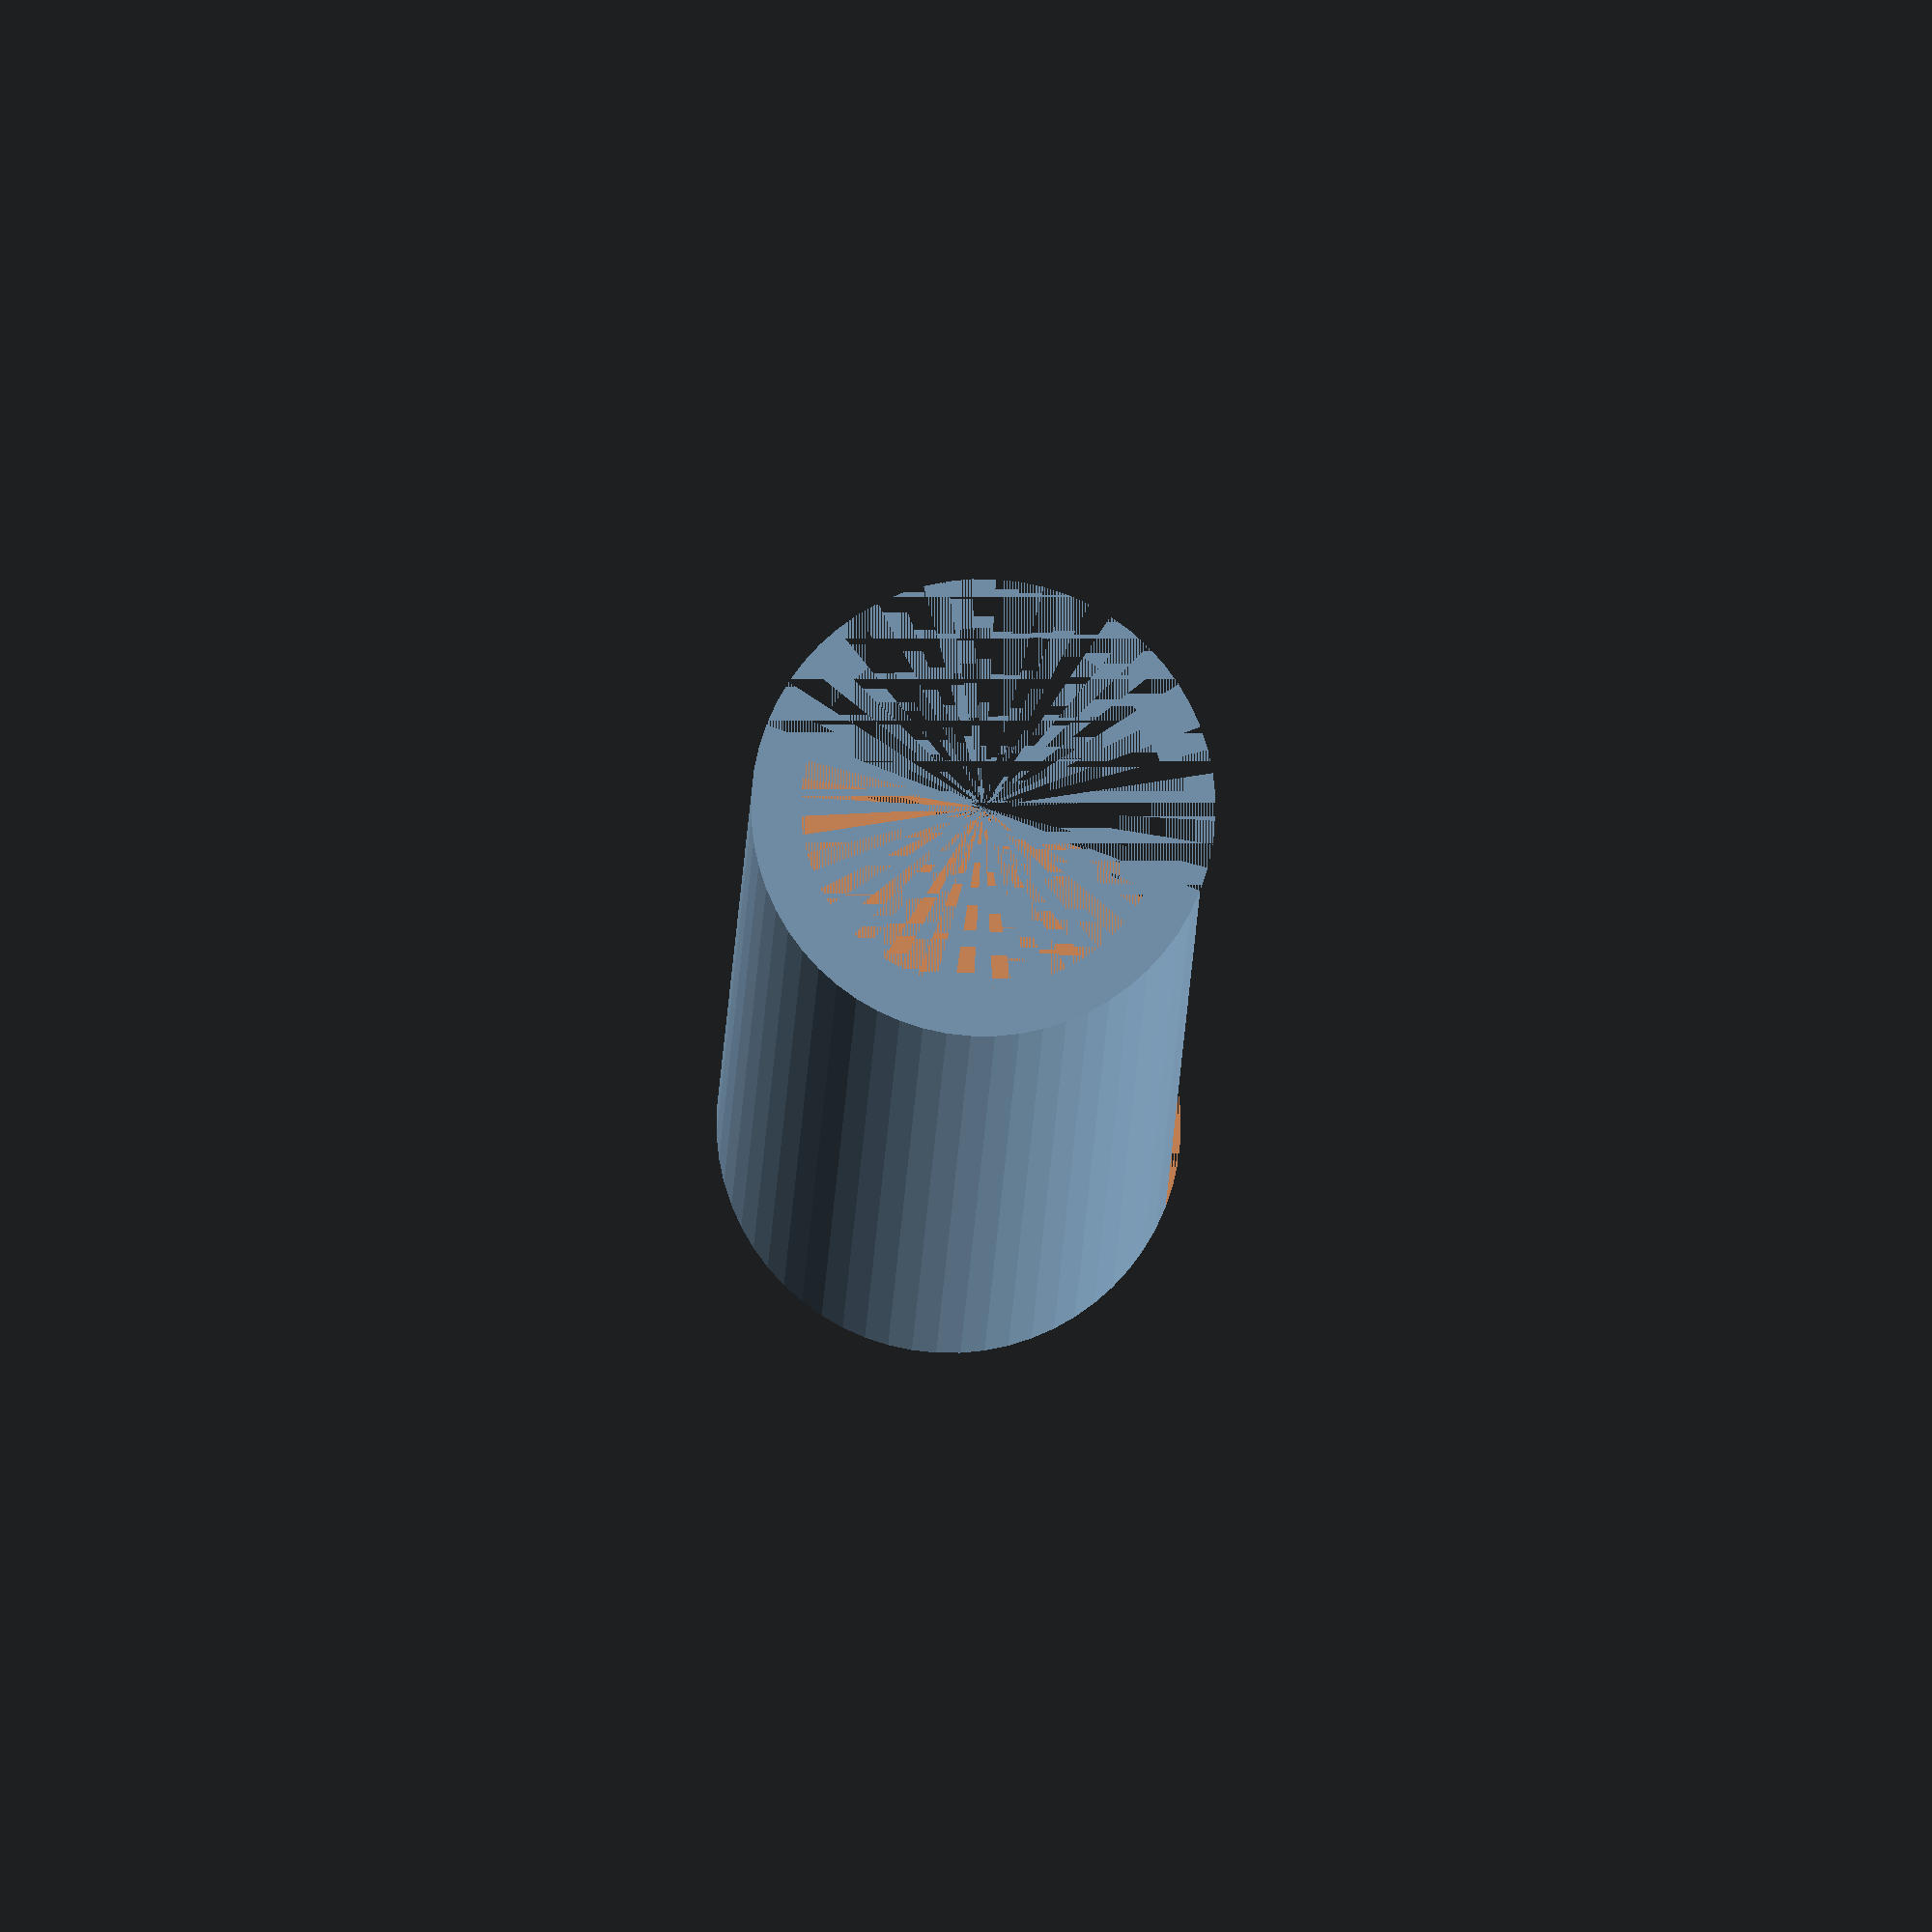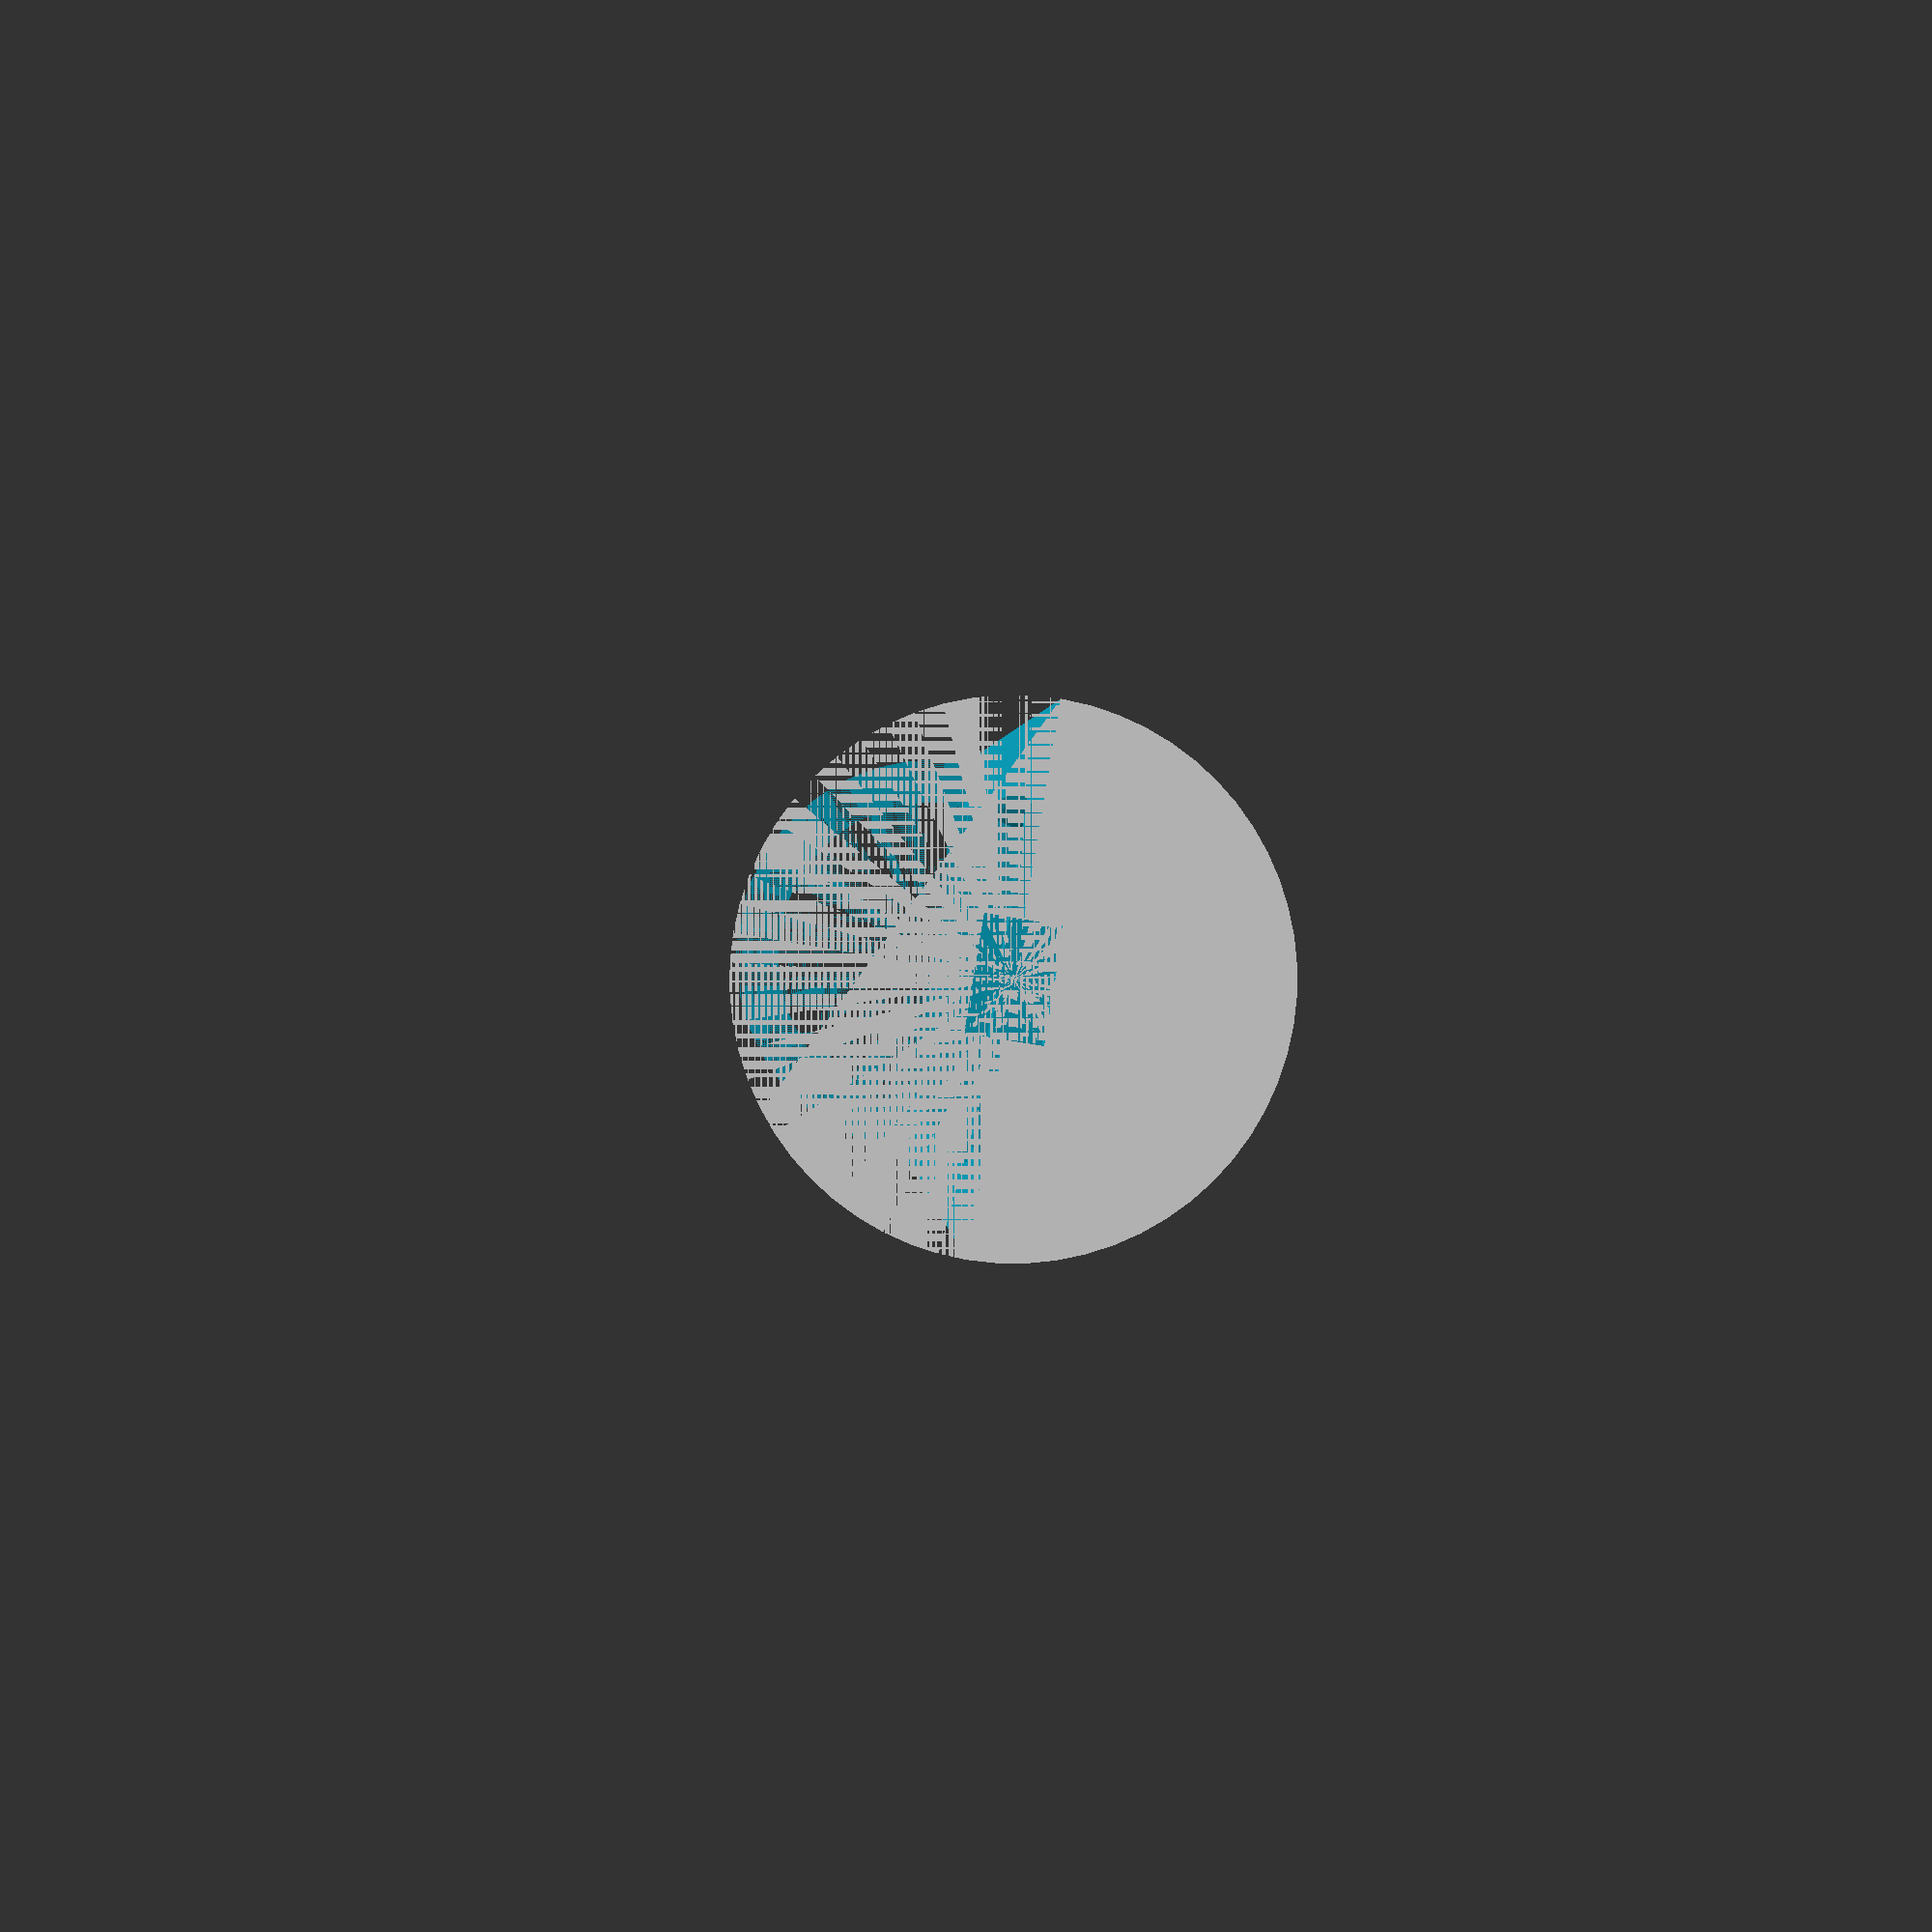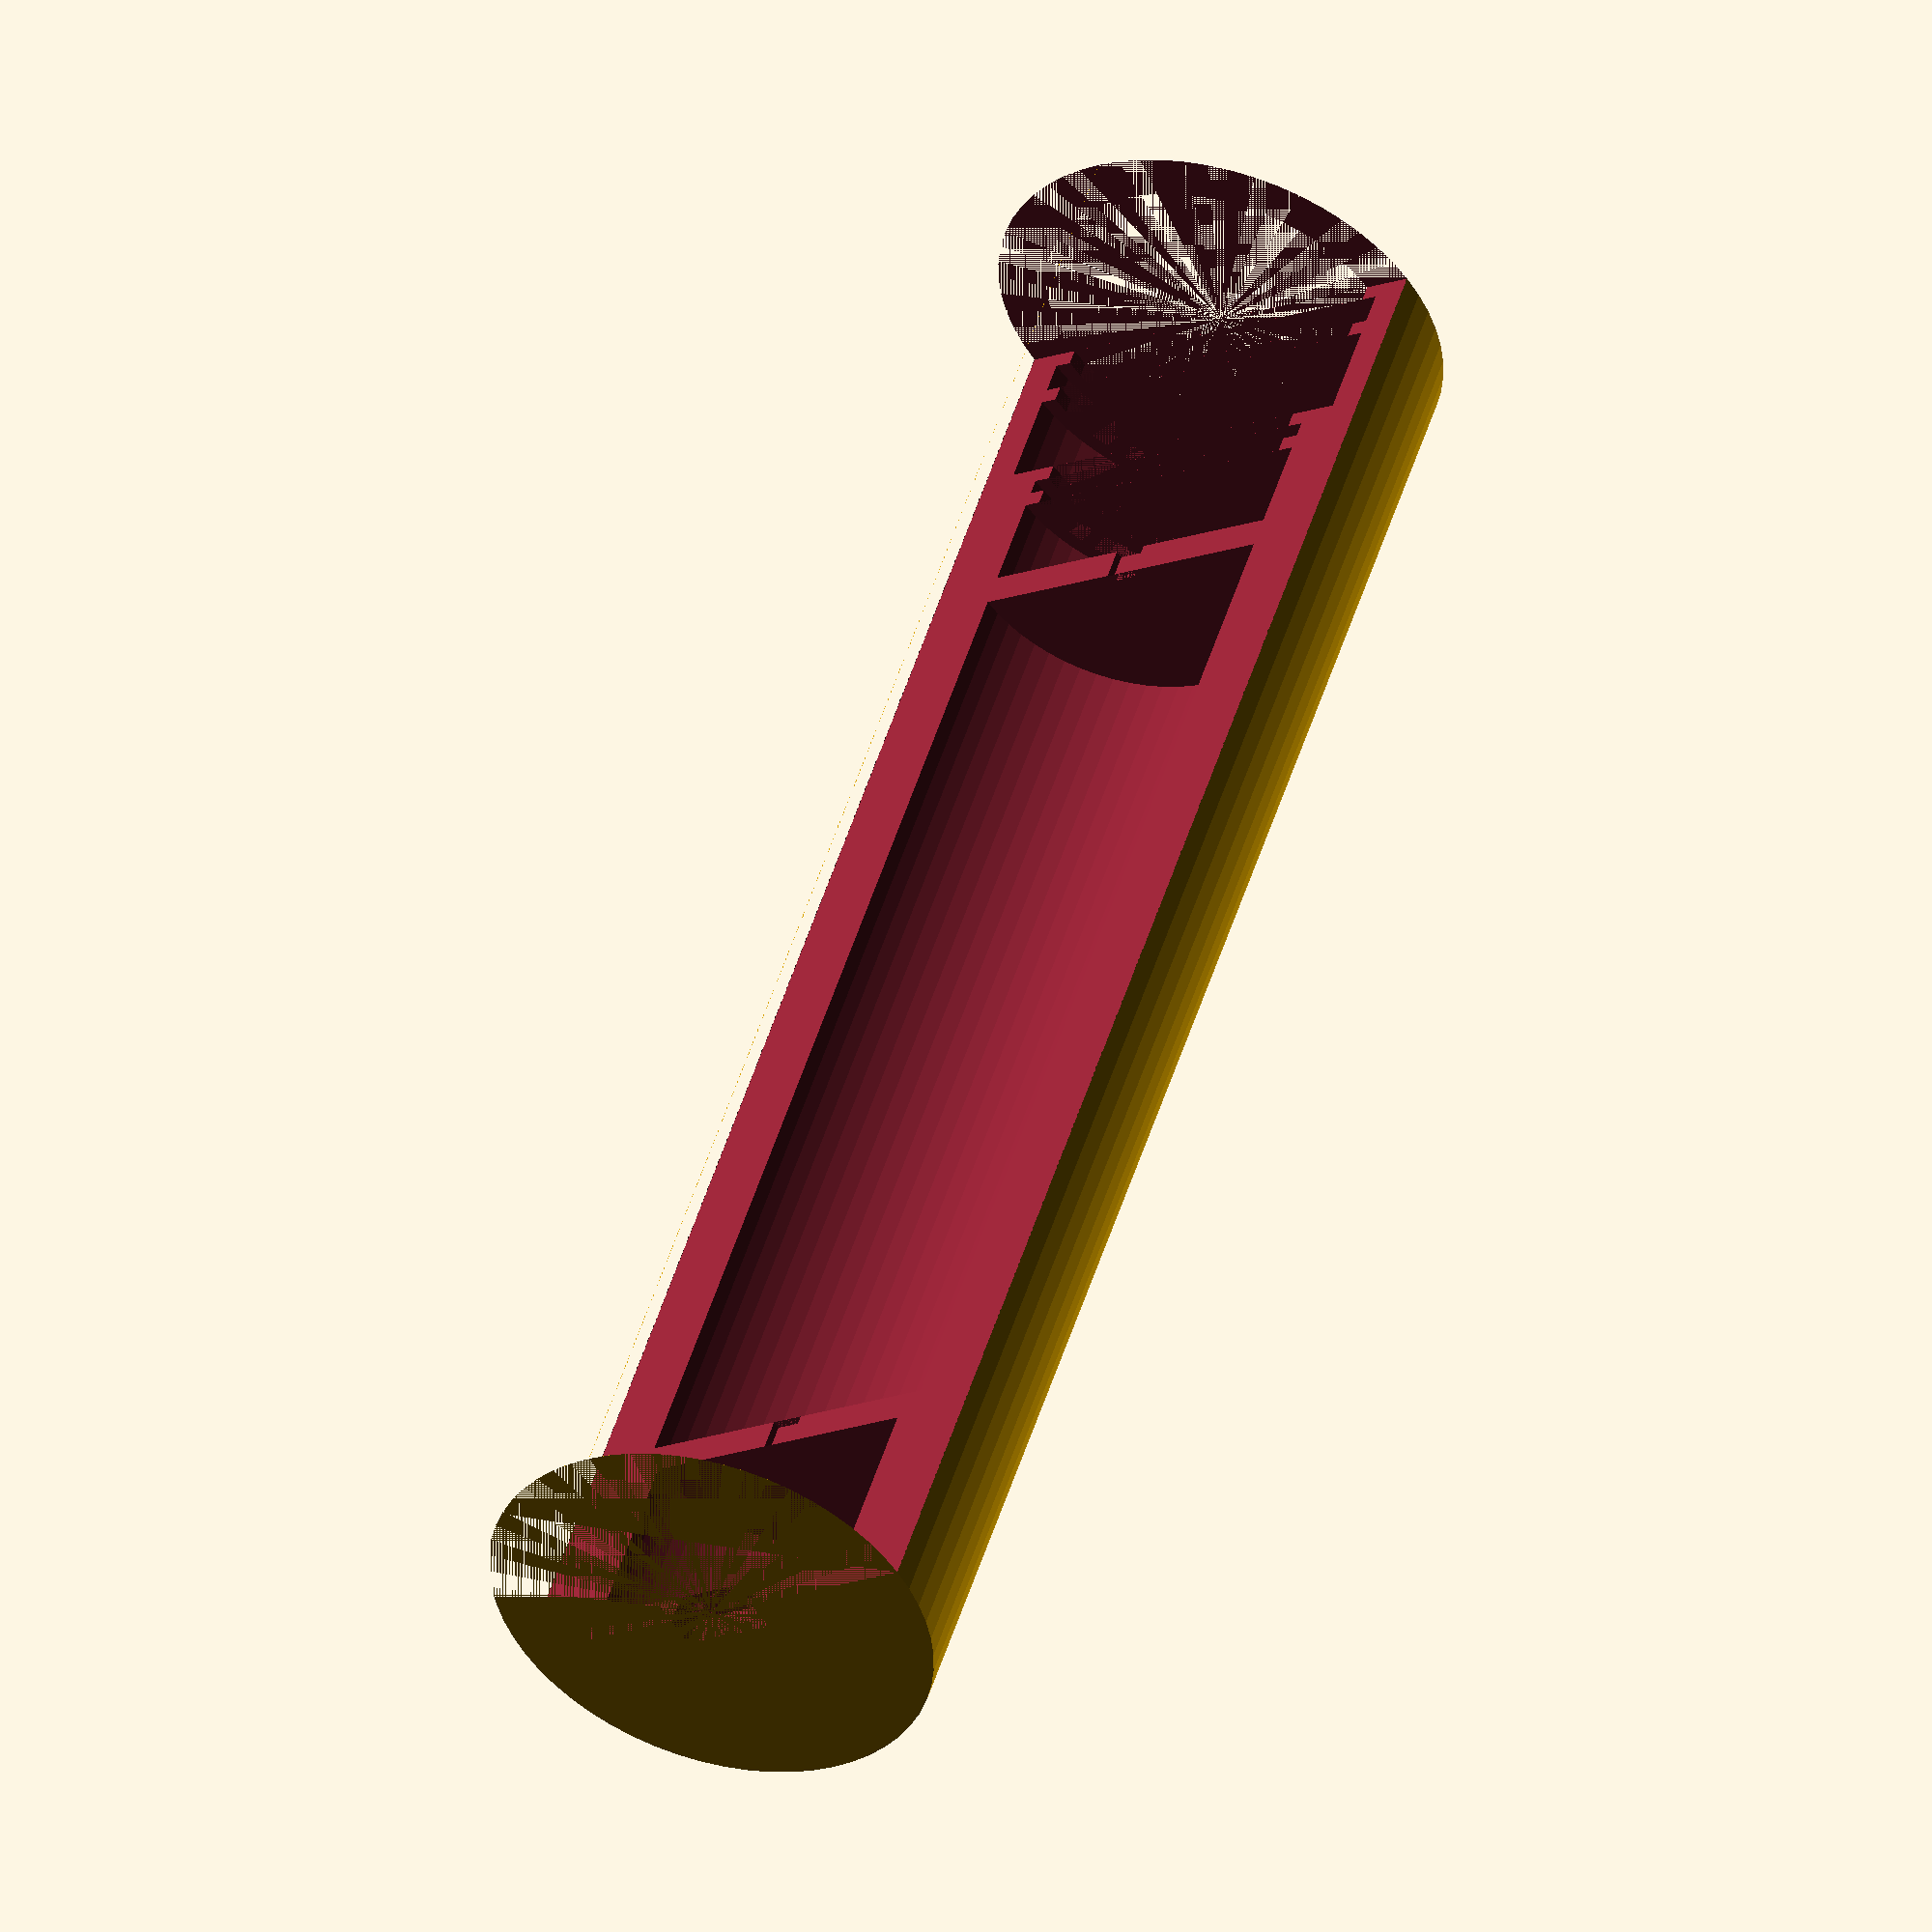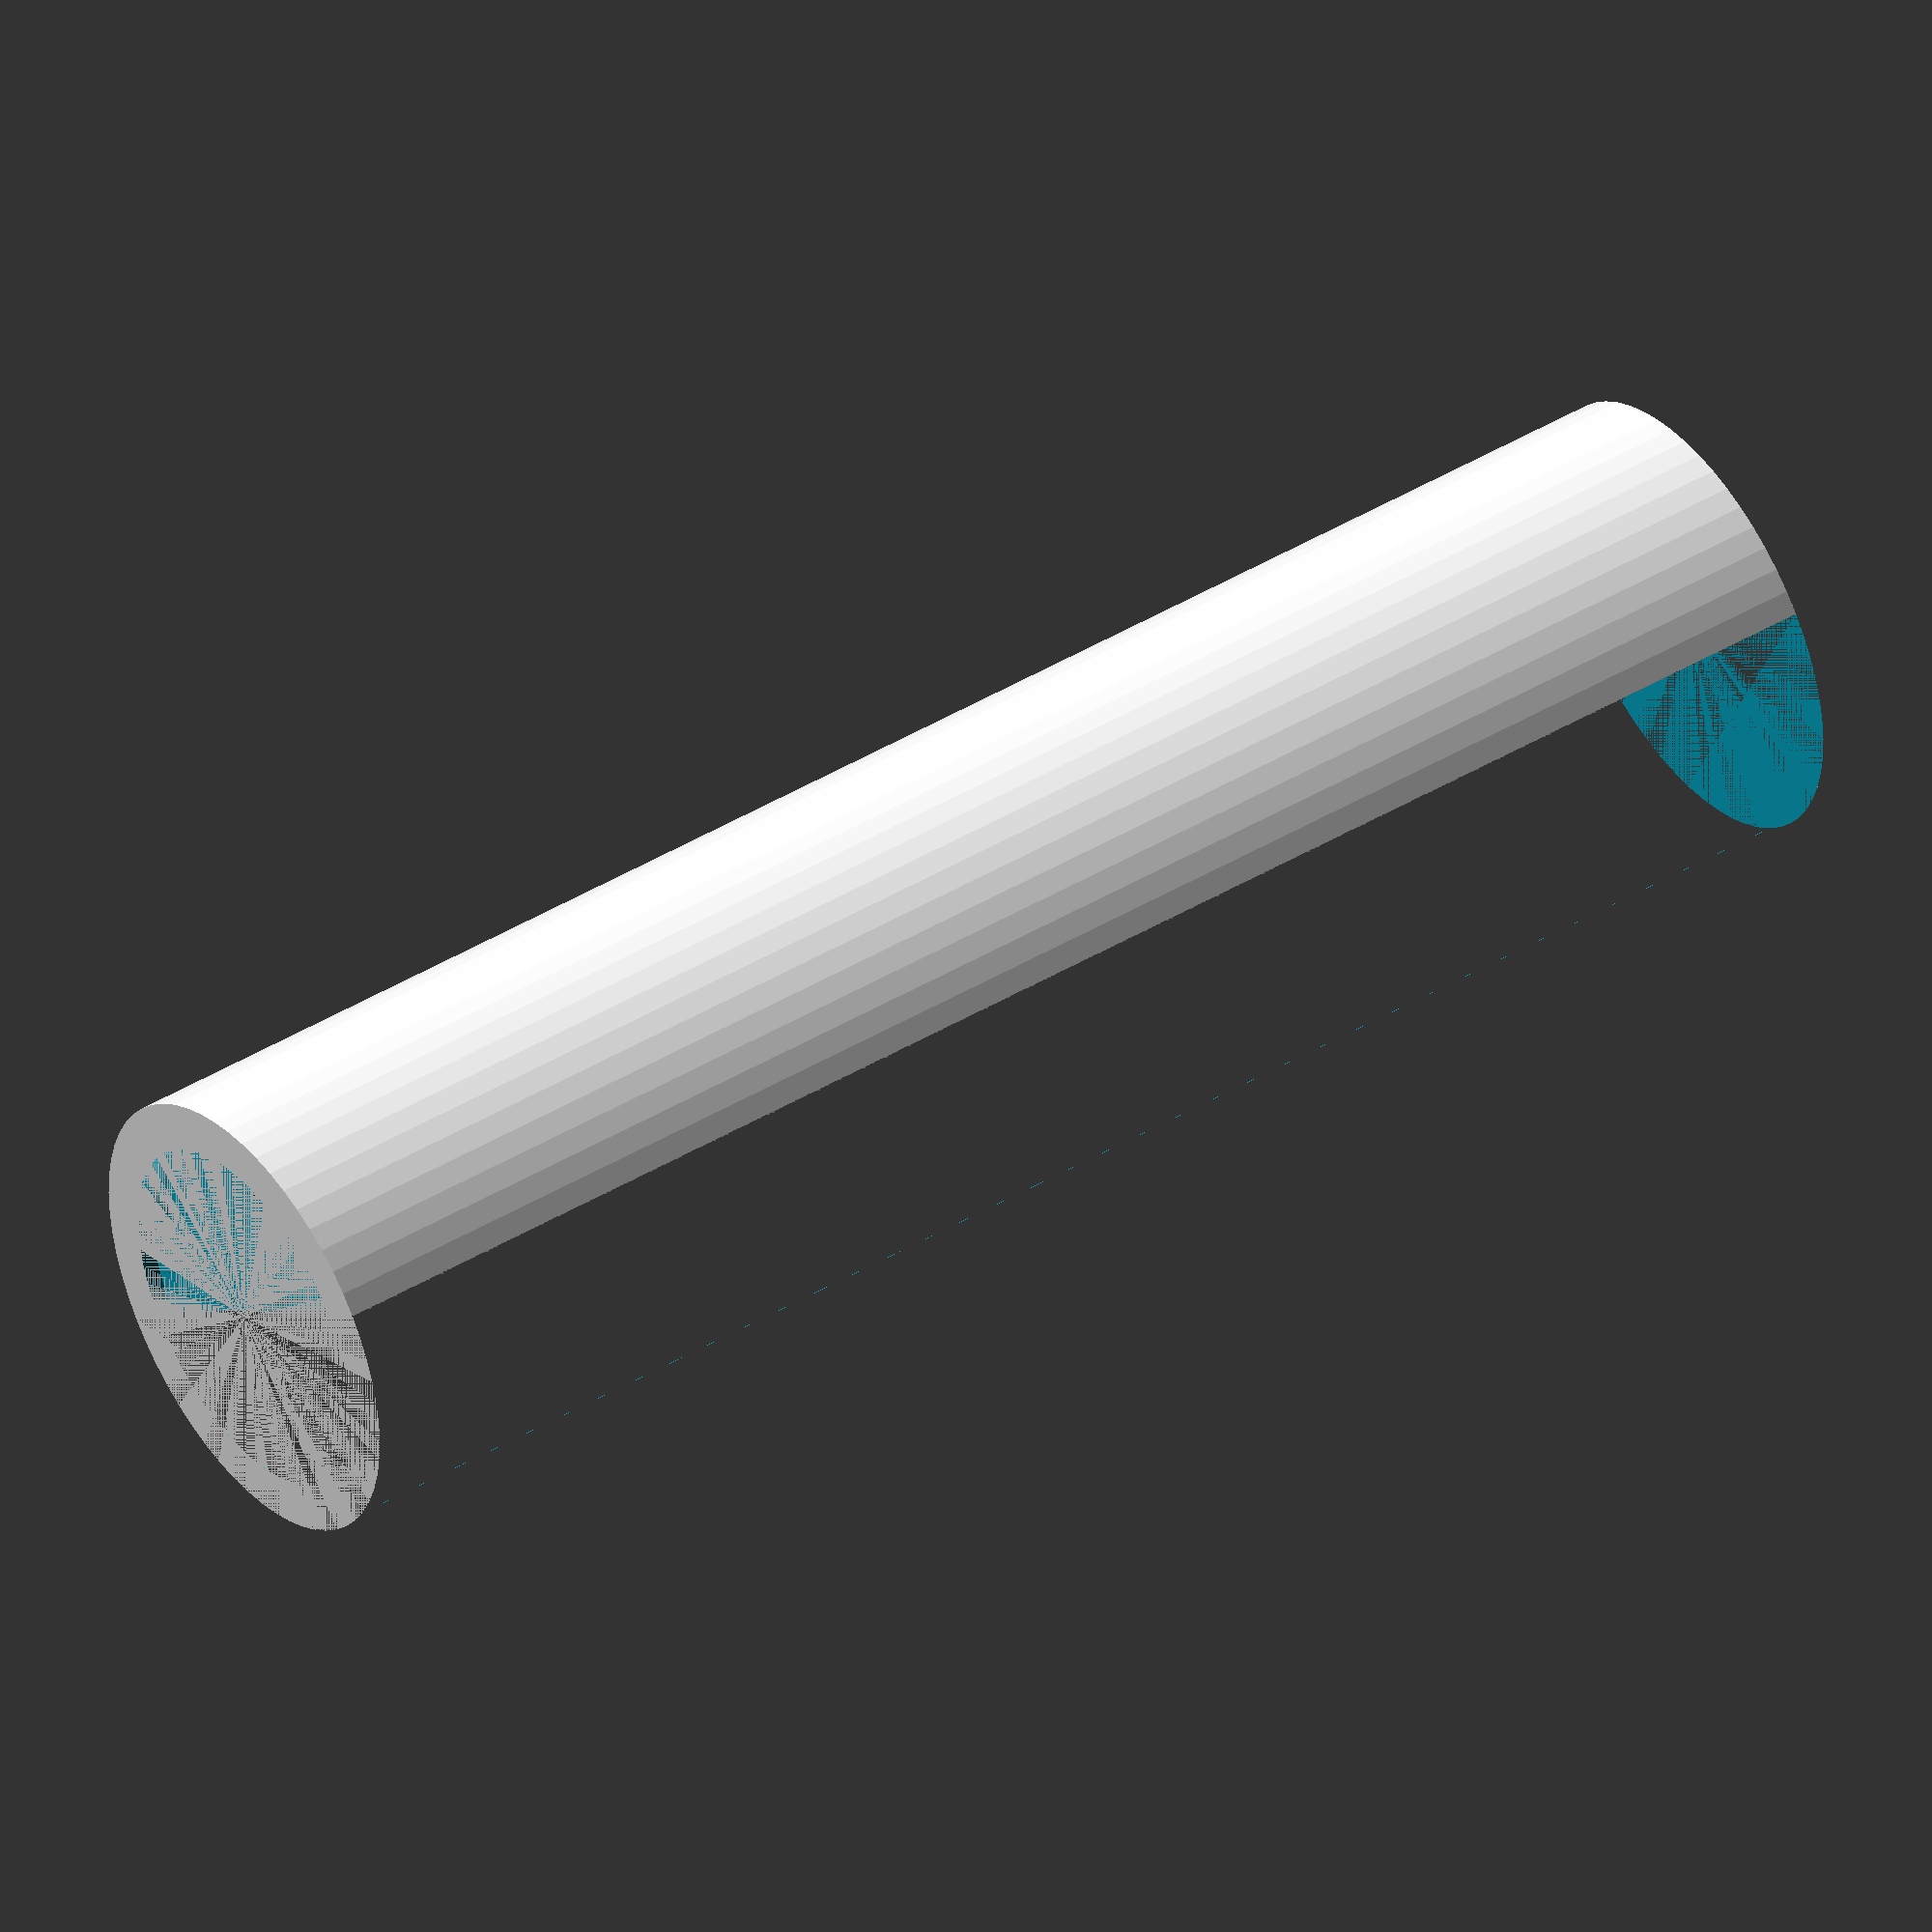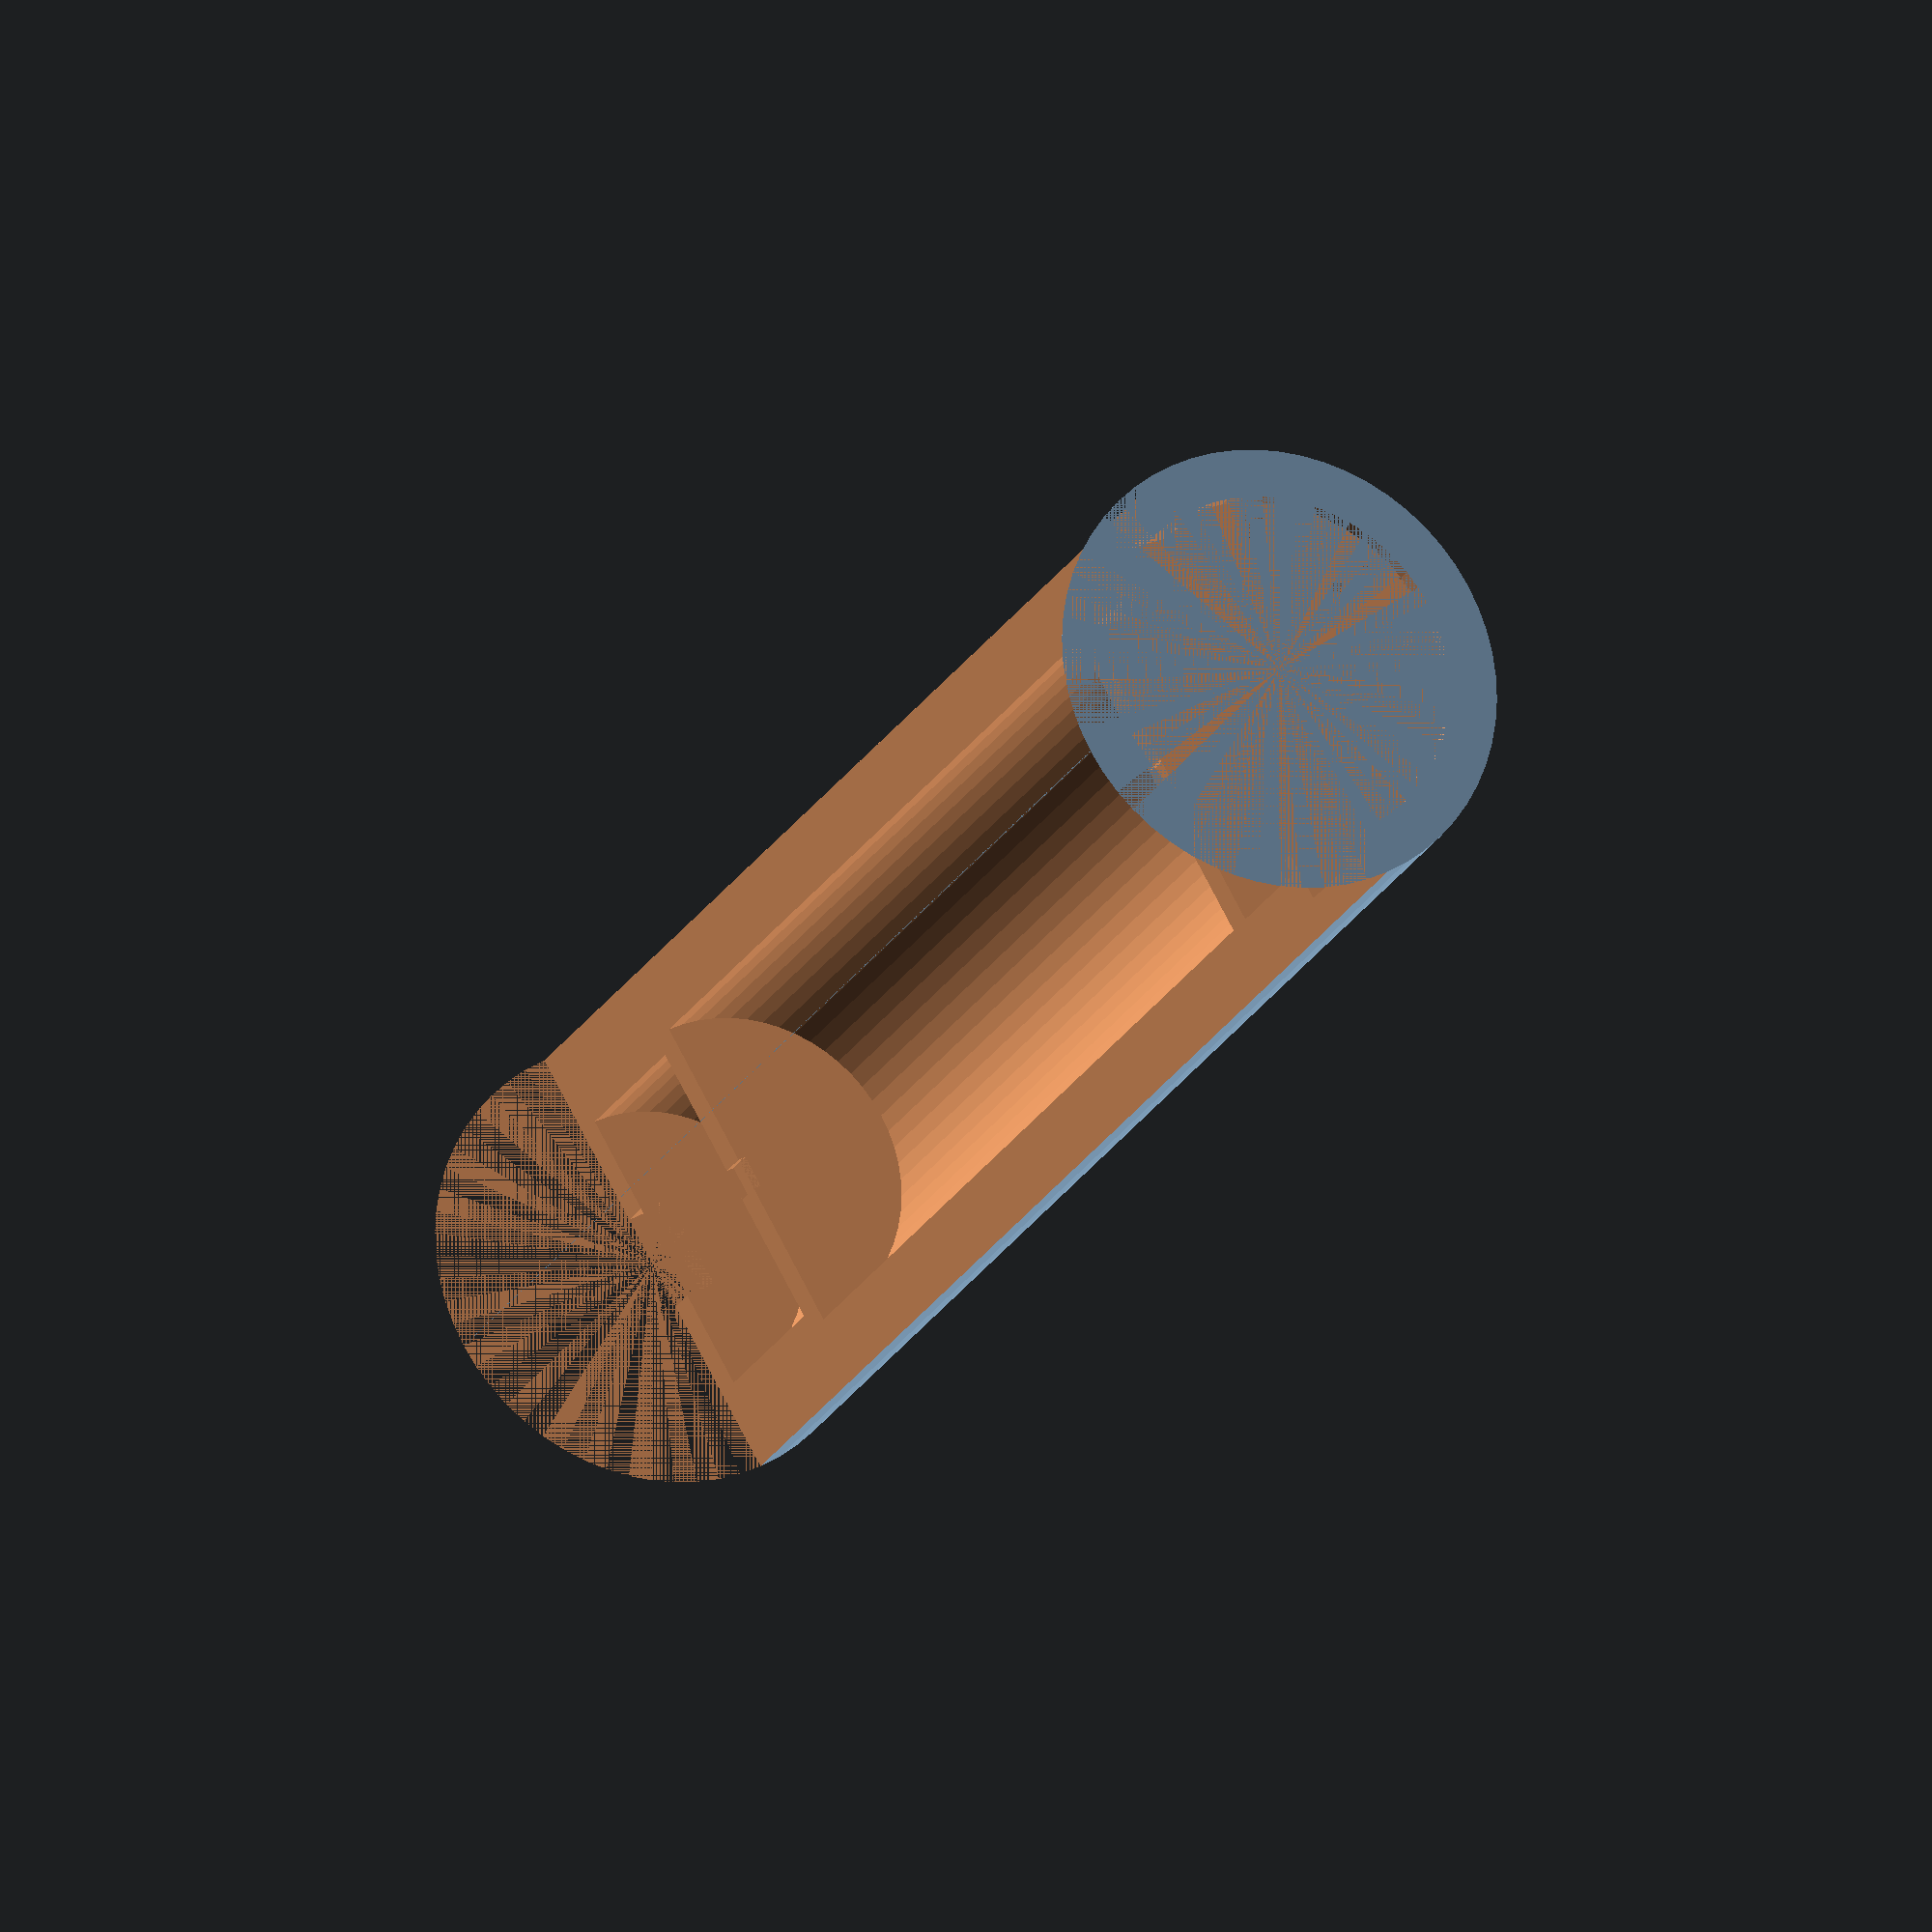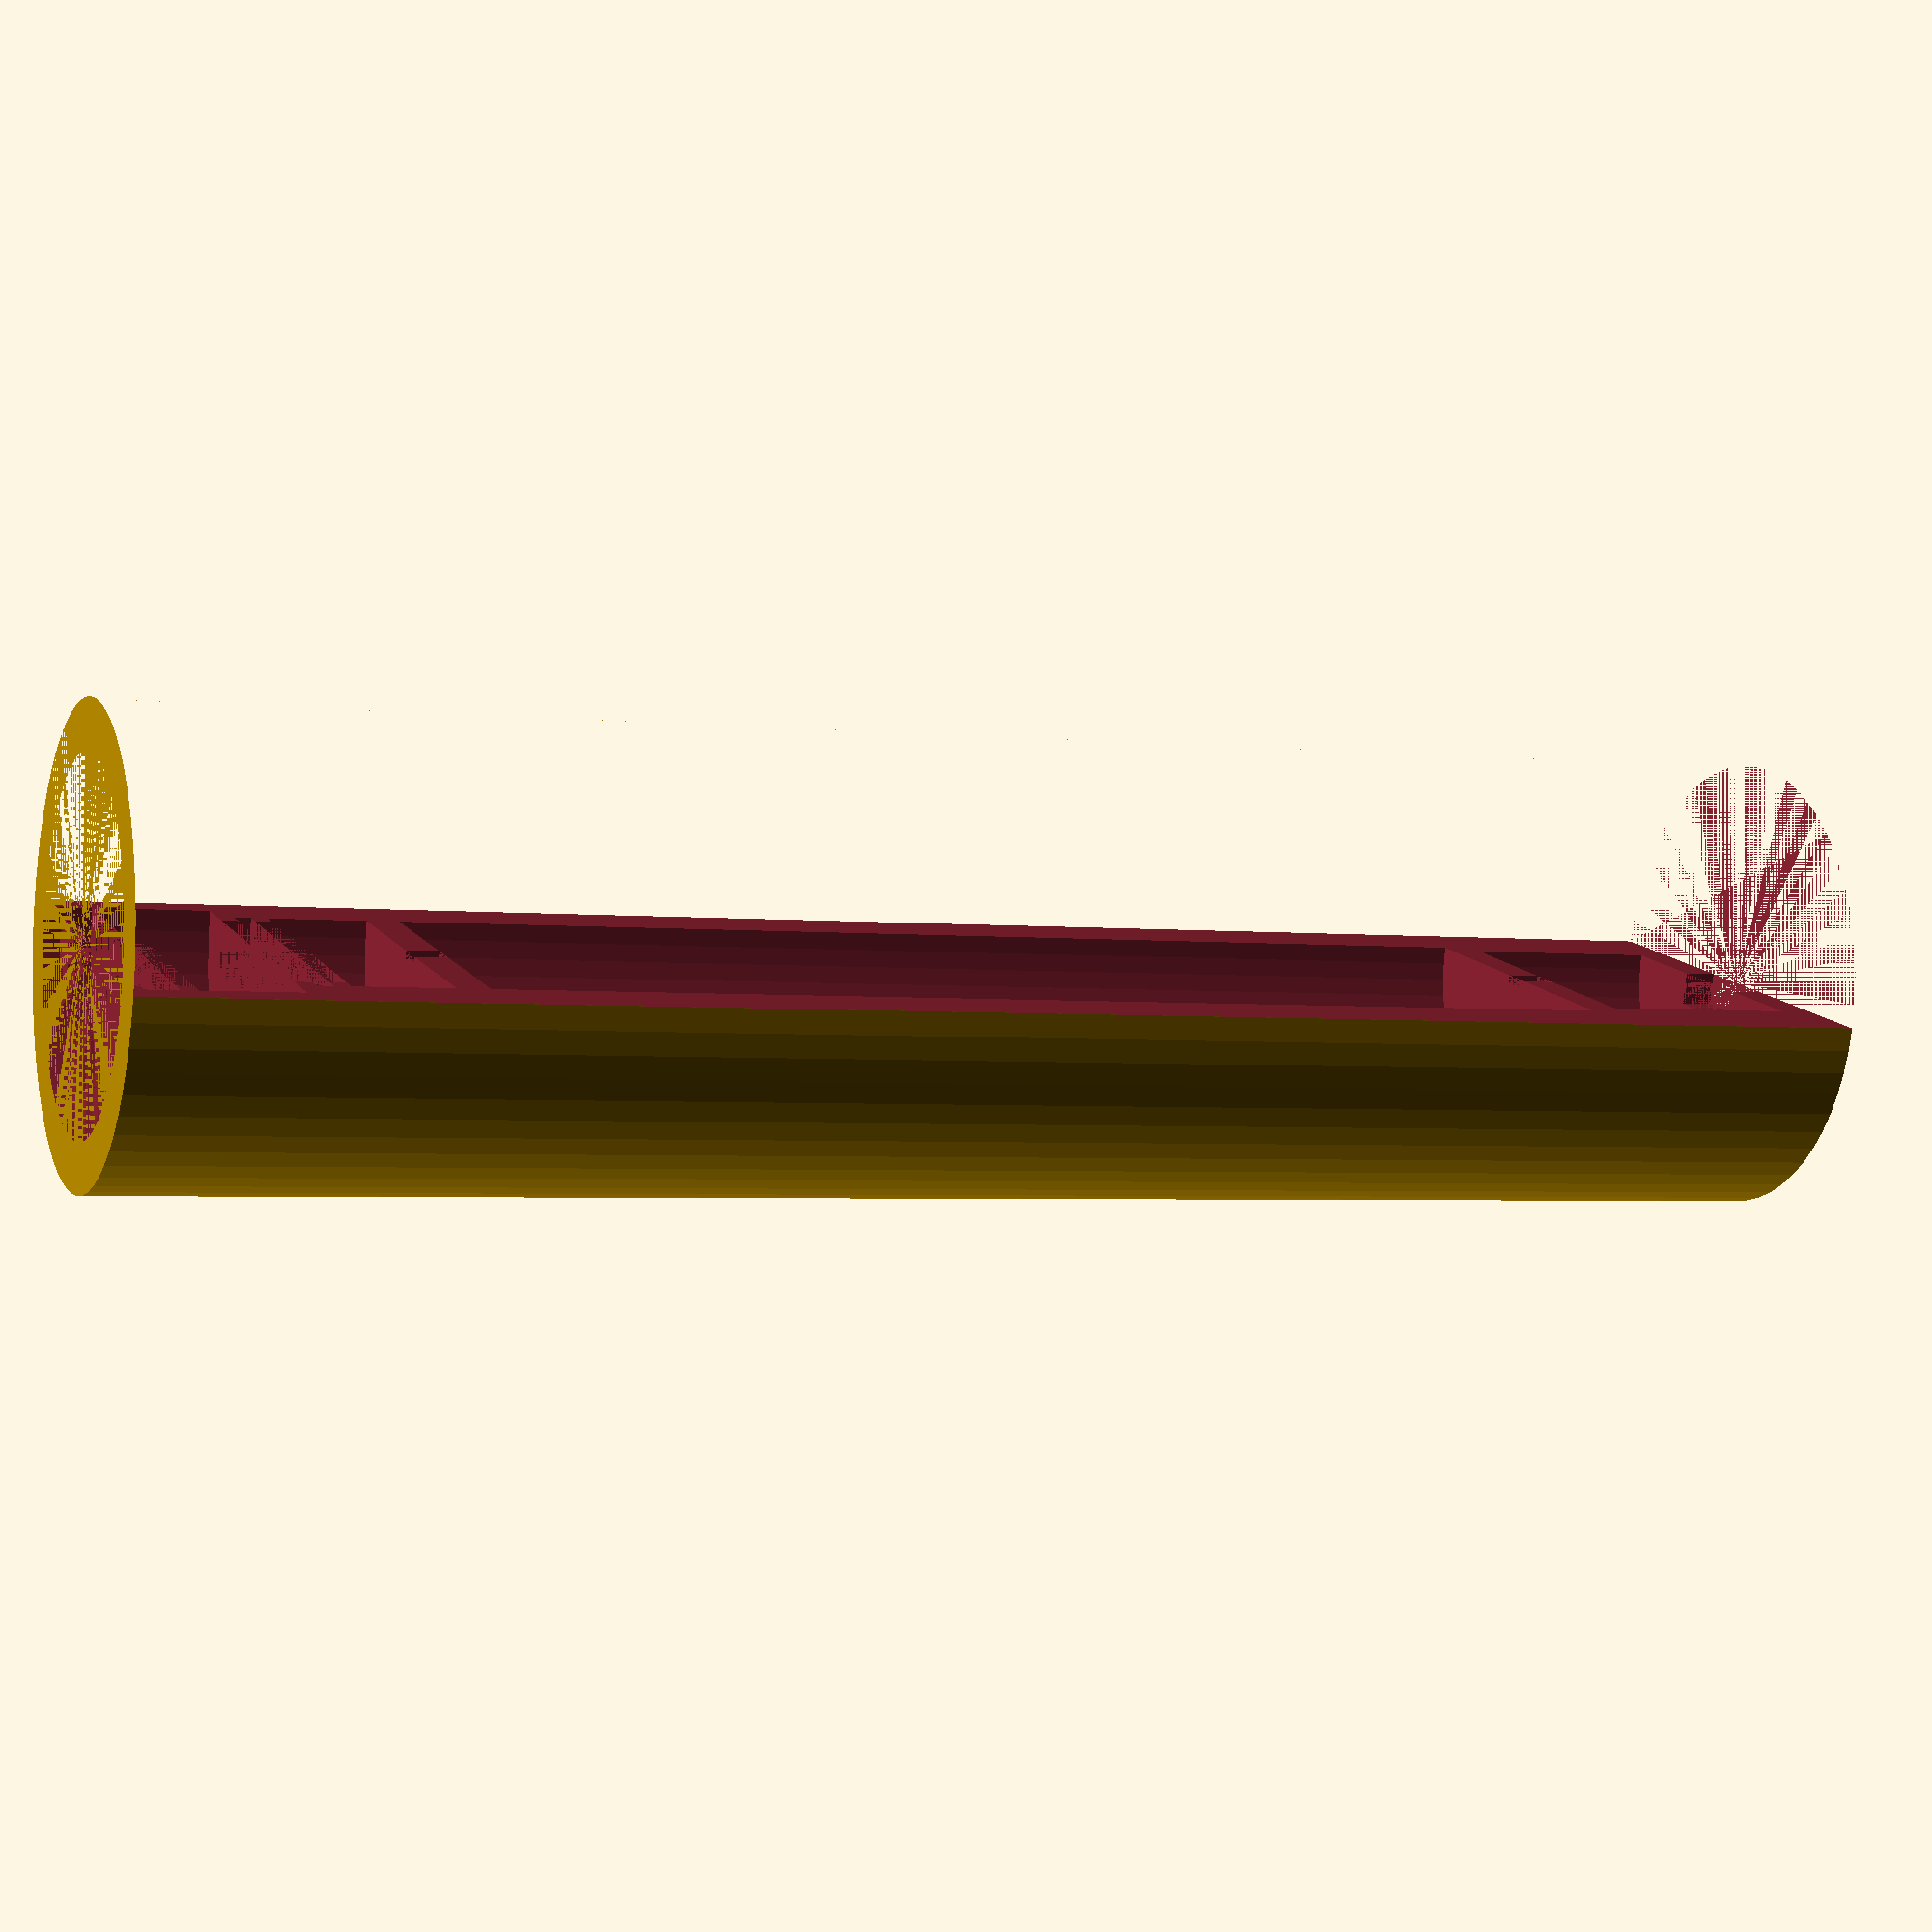
<openscad>
$fn = 60;

thick=2;

switchlen=12;
switchwid=9;
batterylen=70;
batterywid=9;
airflowlen=6;
airflowwid=10;
pcblen=1;
pcbwid=10;
ledlen=6;
ledwid=12;
lenslen=2;
lenswid=12;

wiredia=1;

notchlen=1;
notchwid=1;

function width() = max(switchwid,batterywid,airflowwid,pcbwid,ledwid,lenswid)+thick;
function length() = thick+switchlen+thick+batterylen+thick+airflowlen+notchlen+pcblen+notchlen+ledlen+notchlen+lenslen+notchlen;

rotate([-90,0,0]) {
  difference() {
    // The outer body
    cylinder(h=length(), r=width());

    // Switch Opening
    translate([-3,-2,0]) {
      cube([6,4,thick]);
    }

    // Switch compartment
    translate([0,0,thick]) {
      cylinder(h=switchlen, r=switchwid);
    }

    // Wire hole
    translate([-wiredia,-wiredia/2,thick+switchlen]) {
      cube([2*wiredia,wiredia,thick]);
    }

    // Battery compartment
    translate([0,0,thick+switchlen+thick]) {
      cylinder(h=batterylen, r=batterywid+wiredia);
    }

    // Wire hole
    translate([-wiredia,-wiredia/2,thick+switchlen+thick+batterylen]) {
      cube([2*wiredia,wiredia,thick]);
    }

    // LED airflow compartment
    translate([0,0,thick+switchlen+thick+batterylen+thick]) {
      cylinder(h=airflowlen, r=airflowwid);
    }

    // PCB
    translate([0,0,thick+switchlen+thick+batterylen+thick+airflowlen]) {
      cylinder(h=1, r=pcbwid-notchwid);
    }
    translate([0,0,thick+switchlen+thick+batterylen+thick+airflowlen+notchlen]) {
      cylinder(h=pcblen, r=pcbwid);
    }
    translate([0,0,thick+switchlen+thick+batterylen+thick+airflowlen+notchlen+pcblen]) {
      cylinder(h=1, r=pcbwid-notchwid);
    }

    // LED compartment
    translate([0,0,thick+switchlen+thick+batterylen+thick+airflowlen+notchlen+pcblen+notchlen]) {
      cylinder(h=ledlen, r=ledwid);
    }

    // Lens
    translate([0,0,thick+switchlen+thick+batterylen+thick+airflowlen+notchlen+pcblen+notchlen+ledlen]) {
      cylinder(h=1, r=lenswid-notchwid);
    }
    translate([0,0,thick+switchlen+thick+batterylen+thick+airflowlen+notchlen+pcblen+notchlen+ledlen+notchlen]) {
      cylinder(h=lenslen, r=lenswid);
    }
    translate([0,0,thick+switchlen+thick+batterylen+thick+airflowlen+notchlen+pcblen+notchlen+ledlen+notchlen+lenslen]) {
      cylinder(h=1, r=lenswid-notchwid);
    }

    // Cleave it in twain
    translate([-width(),0,0]) {
      cube([2*width(),width(),length()]);
    }
  }
}

echo();
echo("***");
echo("STATS:");
echo(str("Final length = ", length(), "mm"));
echo(str("Final width = ", 2*width(), "mm"));
echo("***");
echo();

</openscad>
<views>
elev=100.7 azim=181.2 roll=158.9 proj=o view=solid
elev=74.4 azim=15.1 roll=260.2 proj=p view=wireframe
elev=51.2 azim=340.3 roll=211.7 proj=o view=wireframe
elev=78.9 azim=240.2 roll=20.6 proj=o view=wireframe
elev=142.6 azim=142.8 roll=305.7 proj=o view=wireframe
elev=79.9 azim=111.4 roll=174.7 proj=p view=wireframe
</views>
